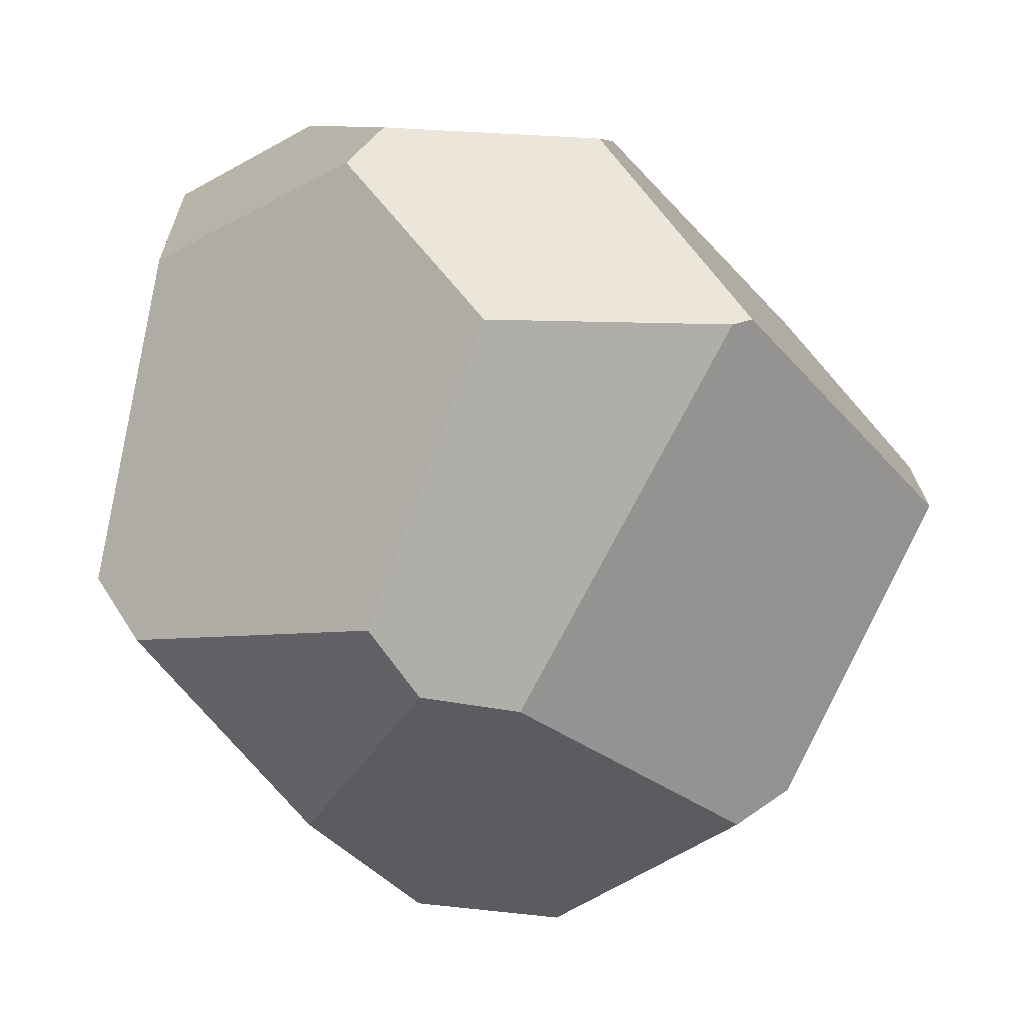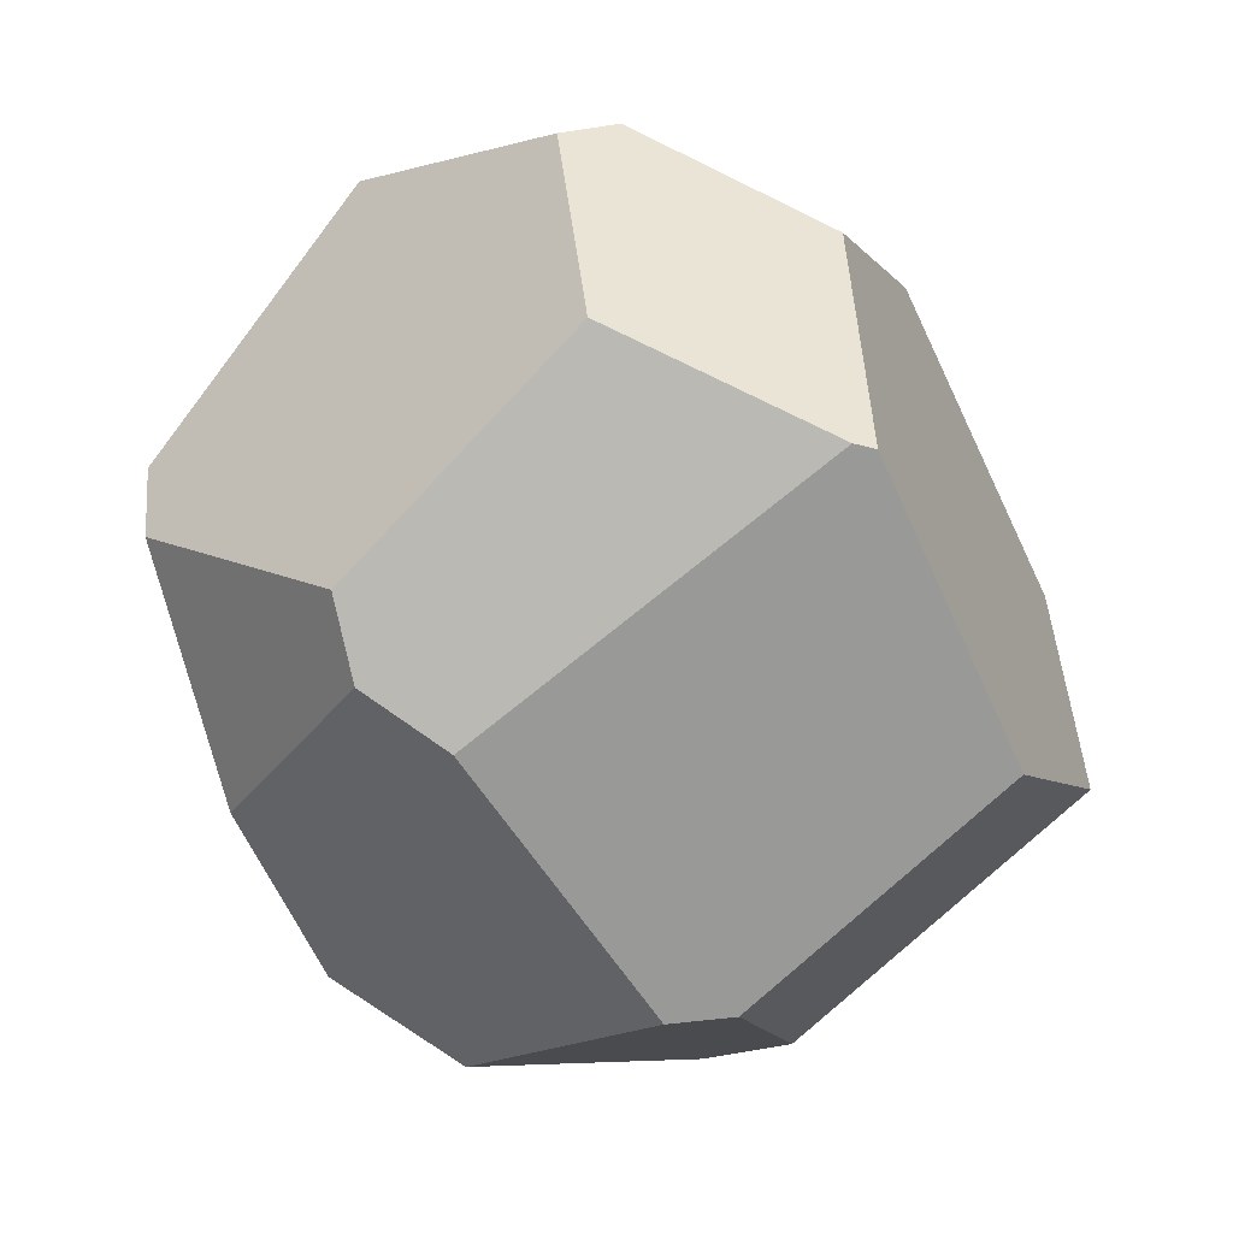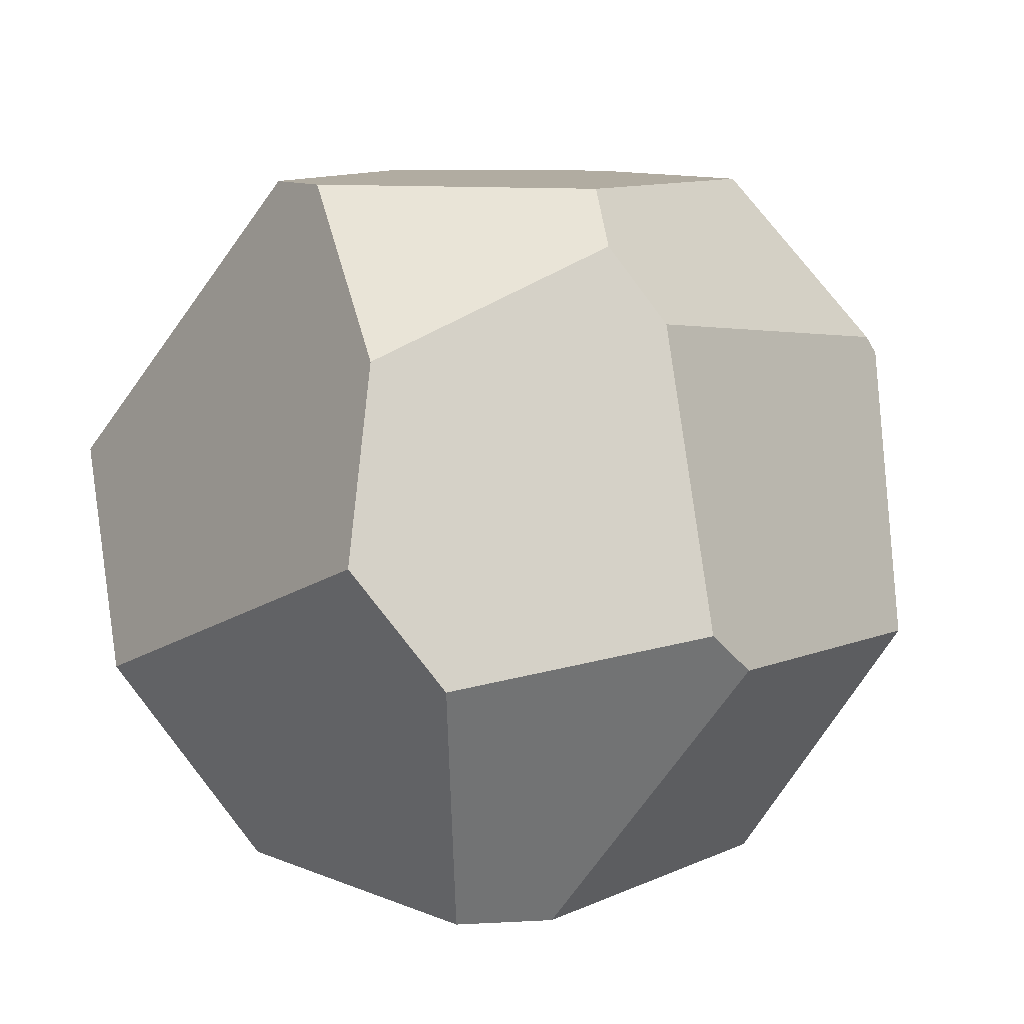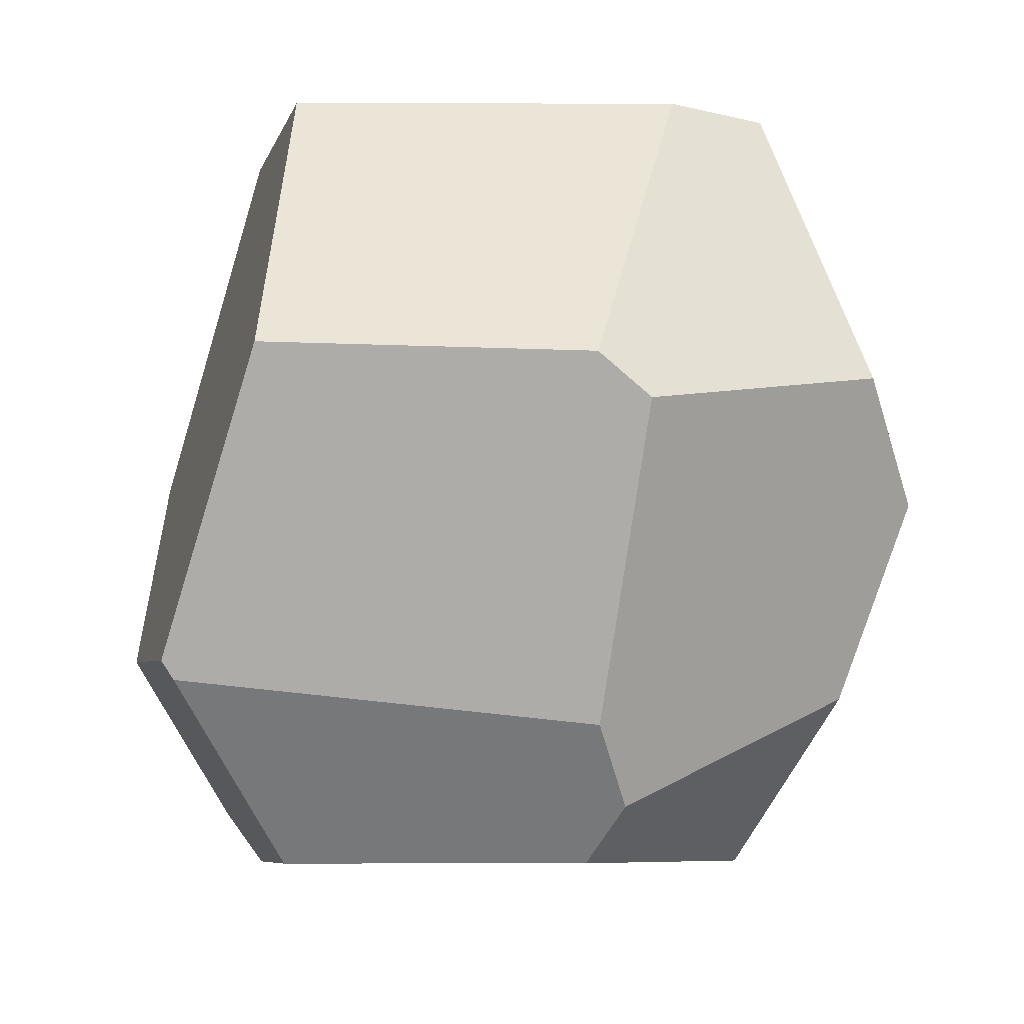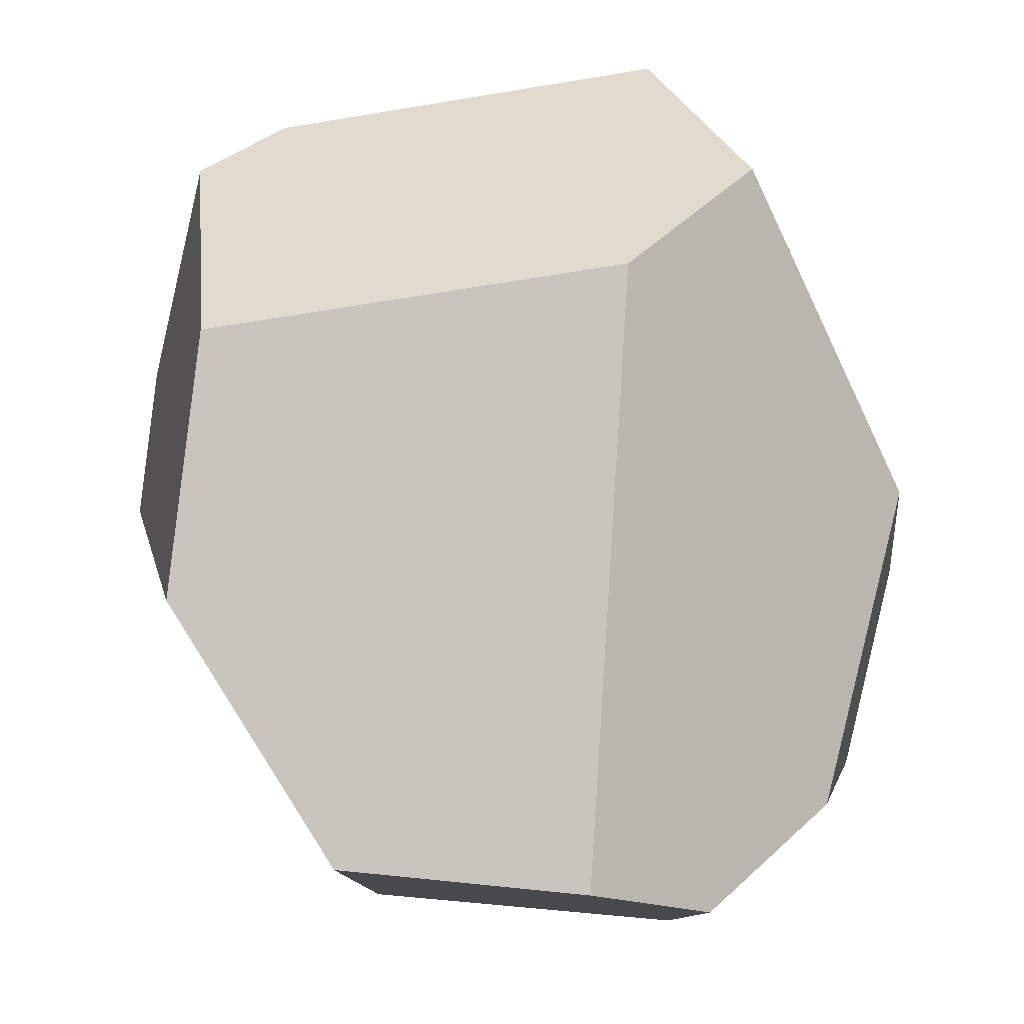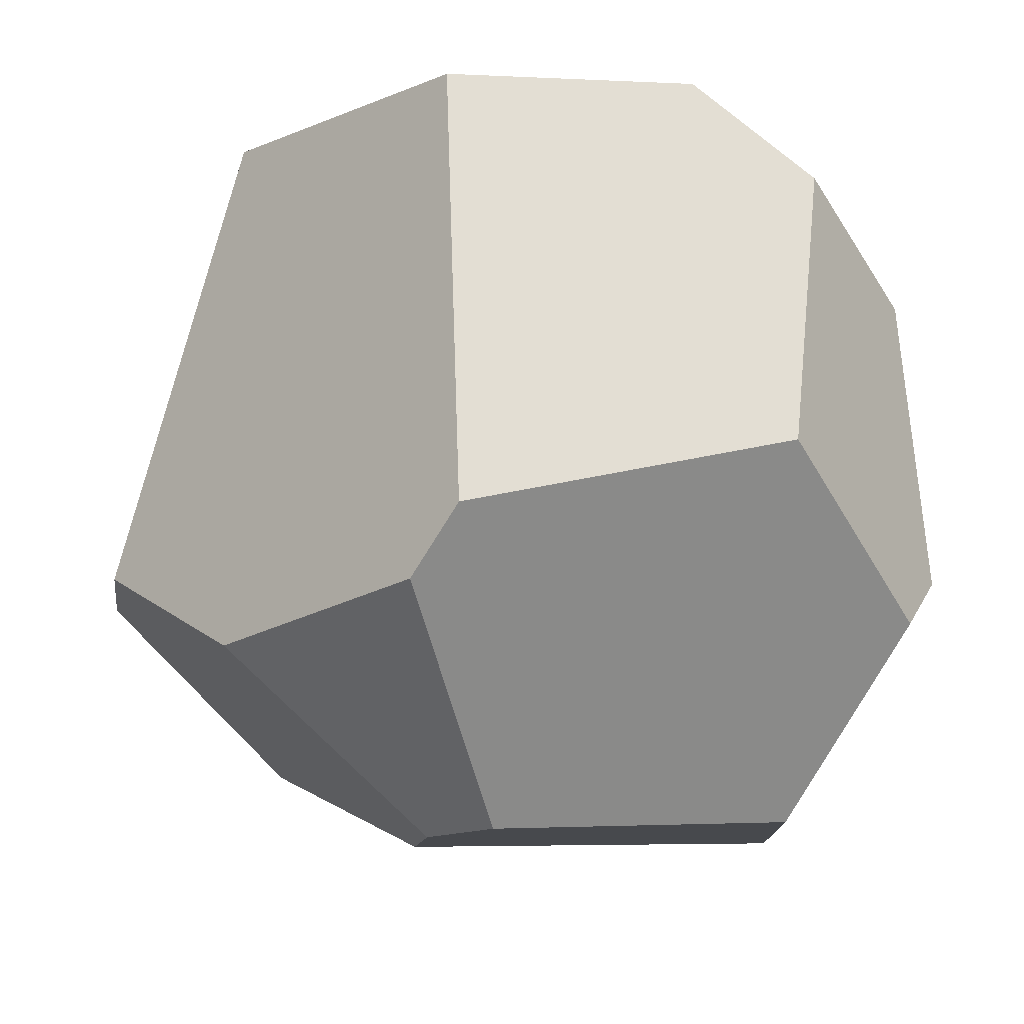
<metadata>
{"format":"obj","ext":"obj","renderer":"f3d","projection":"perspective","resolution":1024,"background":"white","views":[{"elev":-75.4,"azim":22.6,"up":"+Y"},{"elev":3.3,"azim":16.5,"up":"+Z"},{"elev":-48.8,"azim":-29.8,"up":"+Z"},{"elev":-48.6,"azim":141.2,"up":"+Y"},{"elev":76.6,"azim":-49.8,"up":"+Y"},{"elev":-24.7,"azim":-63.9,"up":"+Y"}]}
</metadata>
<code>
o rock1_Cube.009
v -1.823 3.701 1.887
v -2.659 3.631 0.6618
v -2.121 3.879 -1.076
v 1.03 4.447 -0.2355
v -0.8191 4.21 -1.921
v 0.7446 2.94 -2.786
v 0.1392 3.113 -2.946
v -1.598 1.332 -2.224
v -0.8274 1.5 -2.732
v 2.083 4.039 -0.1223
v 2.493 3.151 -1.214
v -2.498 0.9054 0.6853
v -1.391 3.122 2.473
v -1.42 1.416 2.298
v 0.4228 -0.2019 1.45
v -0.04119 0.7589 2.465
v 0.9407 0.853 -2.228
v 0.5717 0.6898 -2.258
v -0.2738 -0.2516 -0.7536
v 2.417 1.075 -0.9076
v 1.7 0.1129 0.8241
v 1.817 0.1787 0.7942
v 1.434 2.826 1.728
v -0.3701 2.709 2.604
v 0.2148 1.098 2.542
v 1.378 1.358 1.953
v -1.878 0.6037 -1.204
v -2.357 0.5675 0.3097
v -0.8639 -0.4234 0.08556
v -0.7574 -0.3759 -0.4112
f 18 9 7 6 17
f 1 4 5 3 2
f 5 7 9 8 3
f 4 10 11 6 7 5
f 18 17 20 22 21 19
f 27 30 29 28
f 1 2 12 14 13
f 26 23 24 25
f 6 11 20 17
f 22 26 25 16 15 21
f 16 25 24 13 14
f 4 1 13 24 23 10
f 22 20 11 10 23 26
f 19 21 15 29 30
f 15 16 14 12 28 29
f 18 19 30 27 8 9
f 3 8 27 28 12 2

</code>
